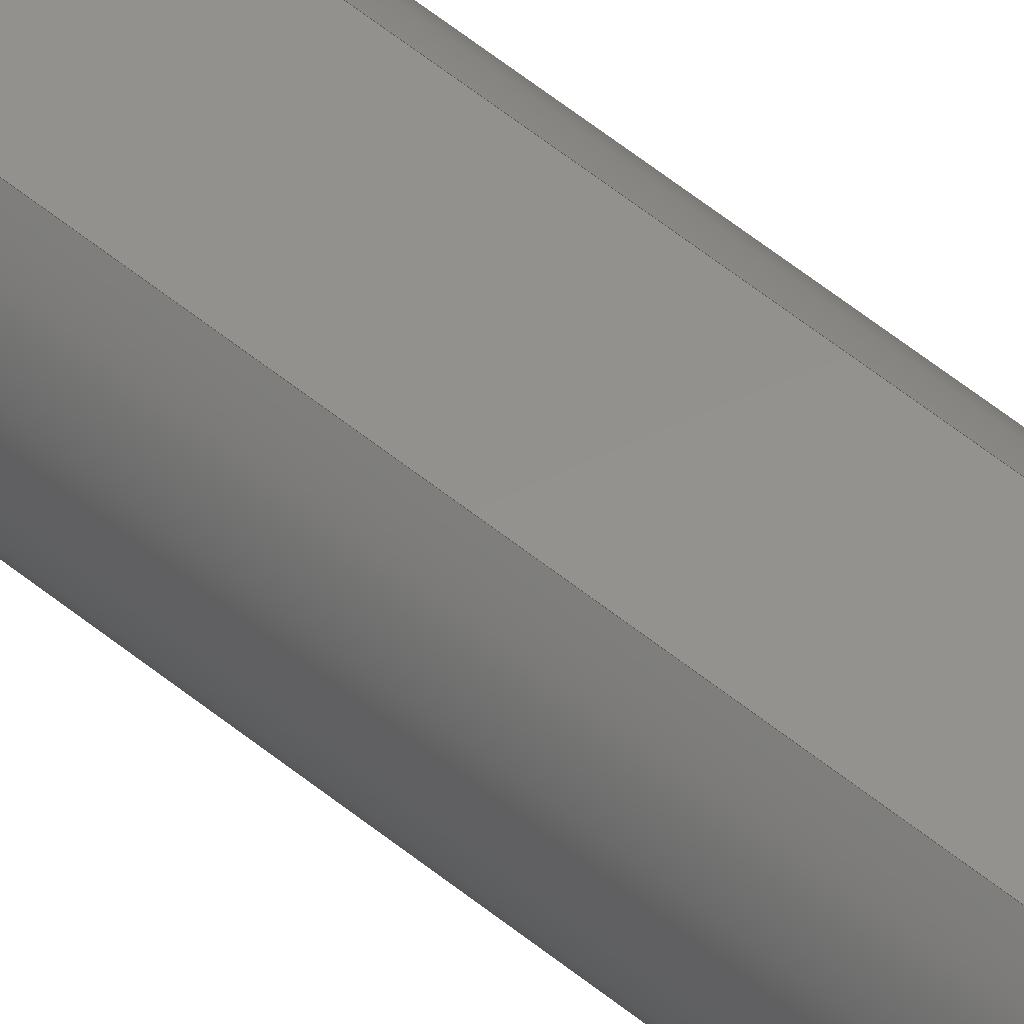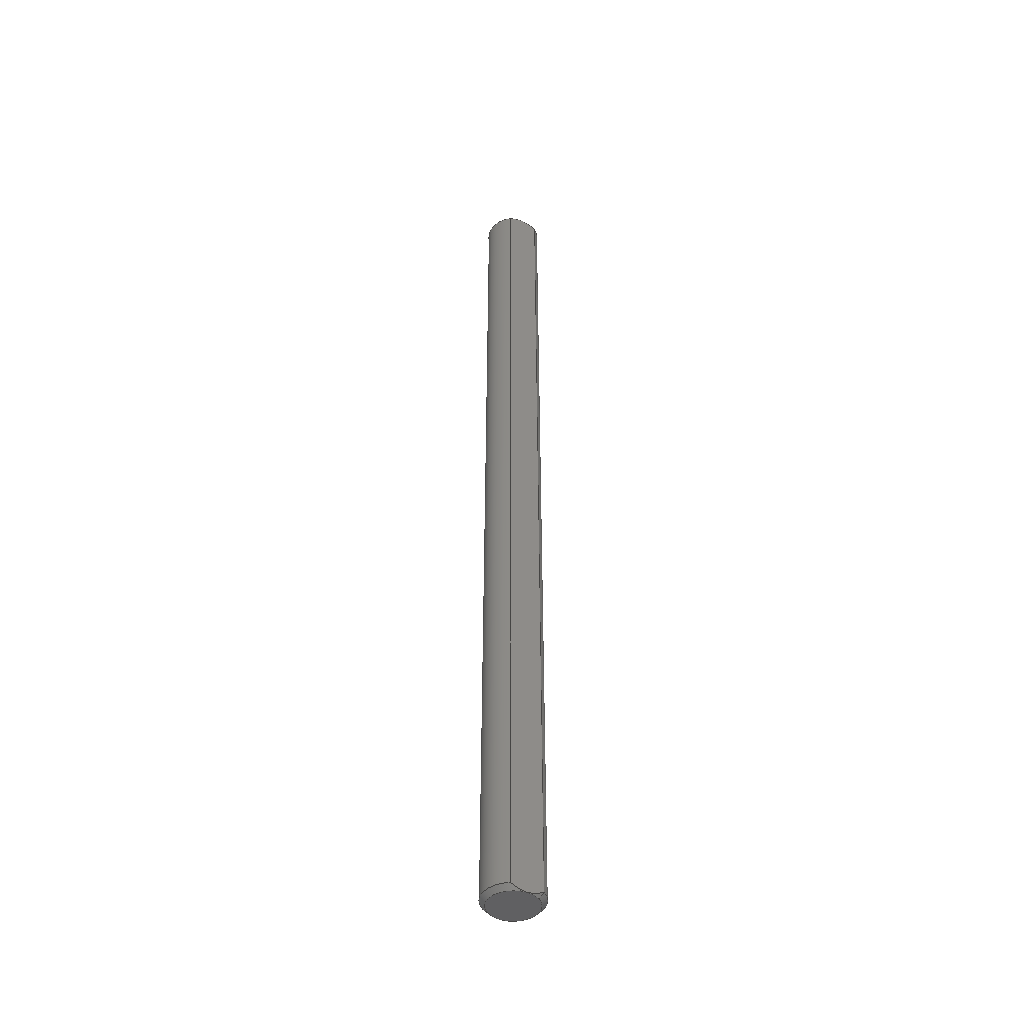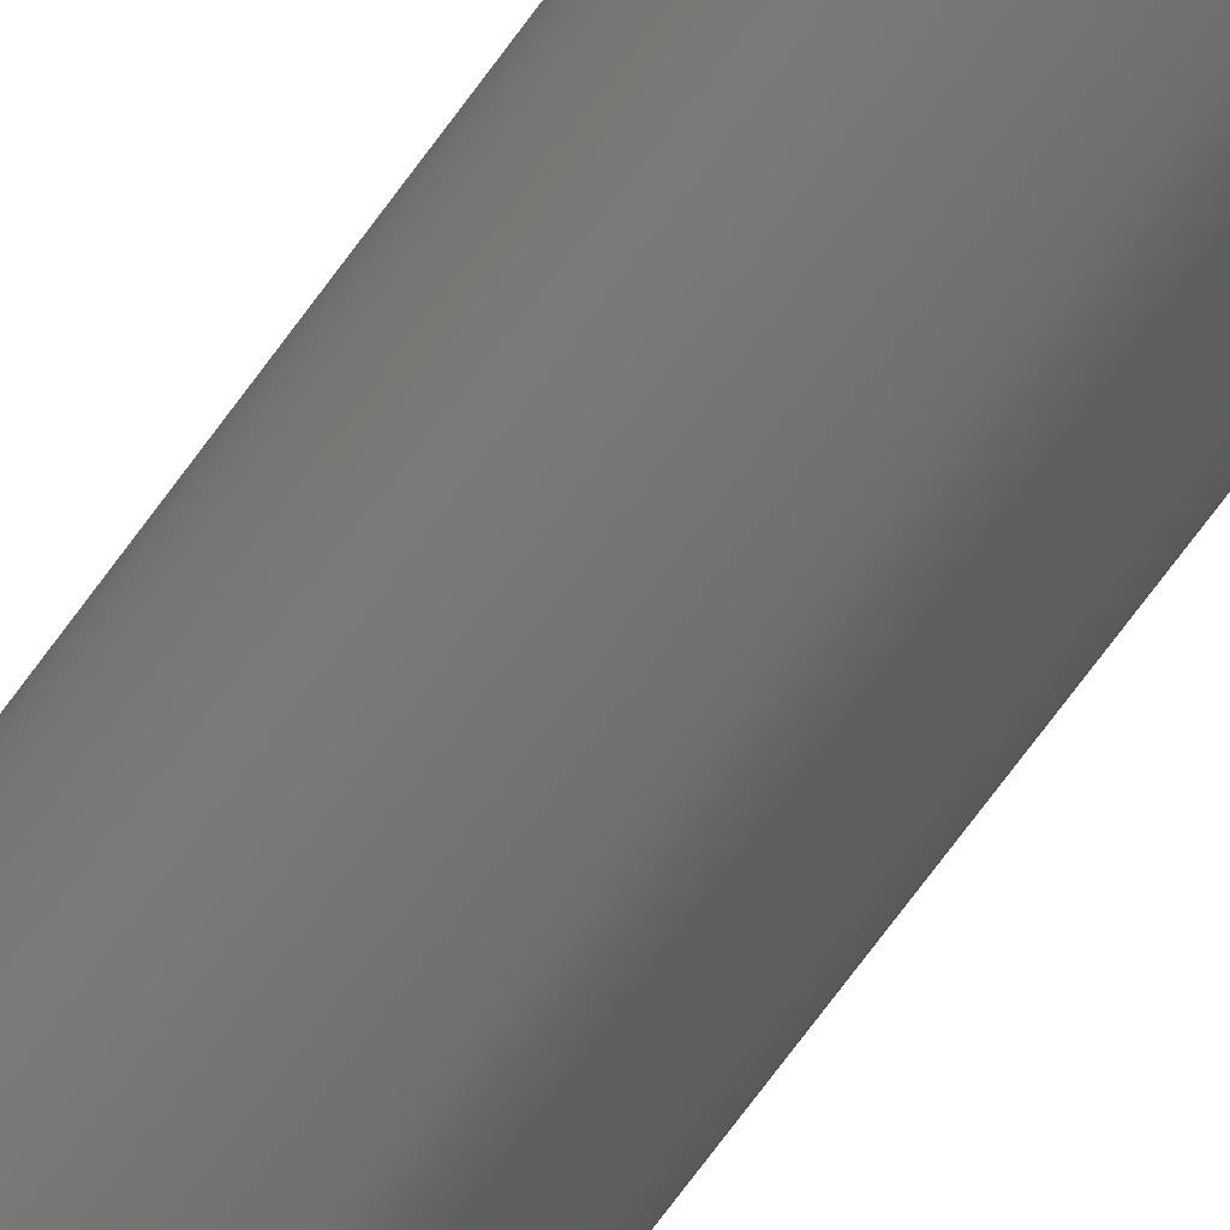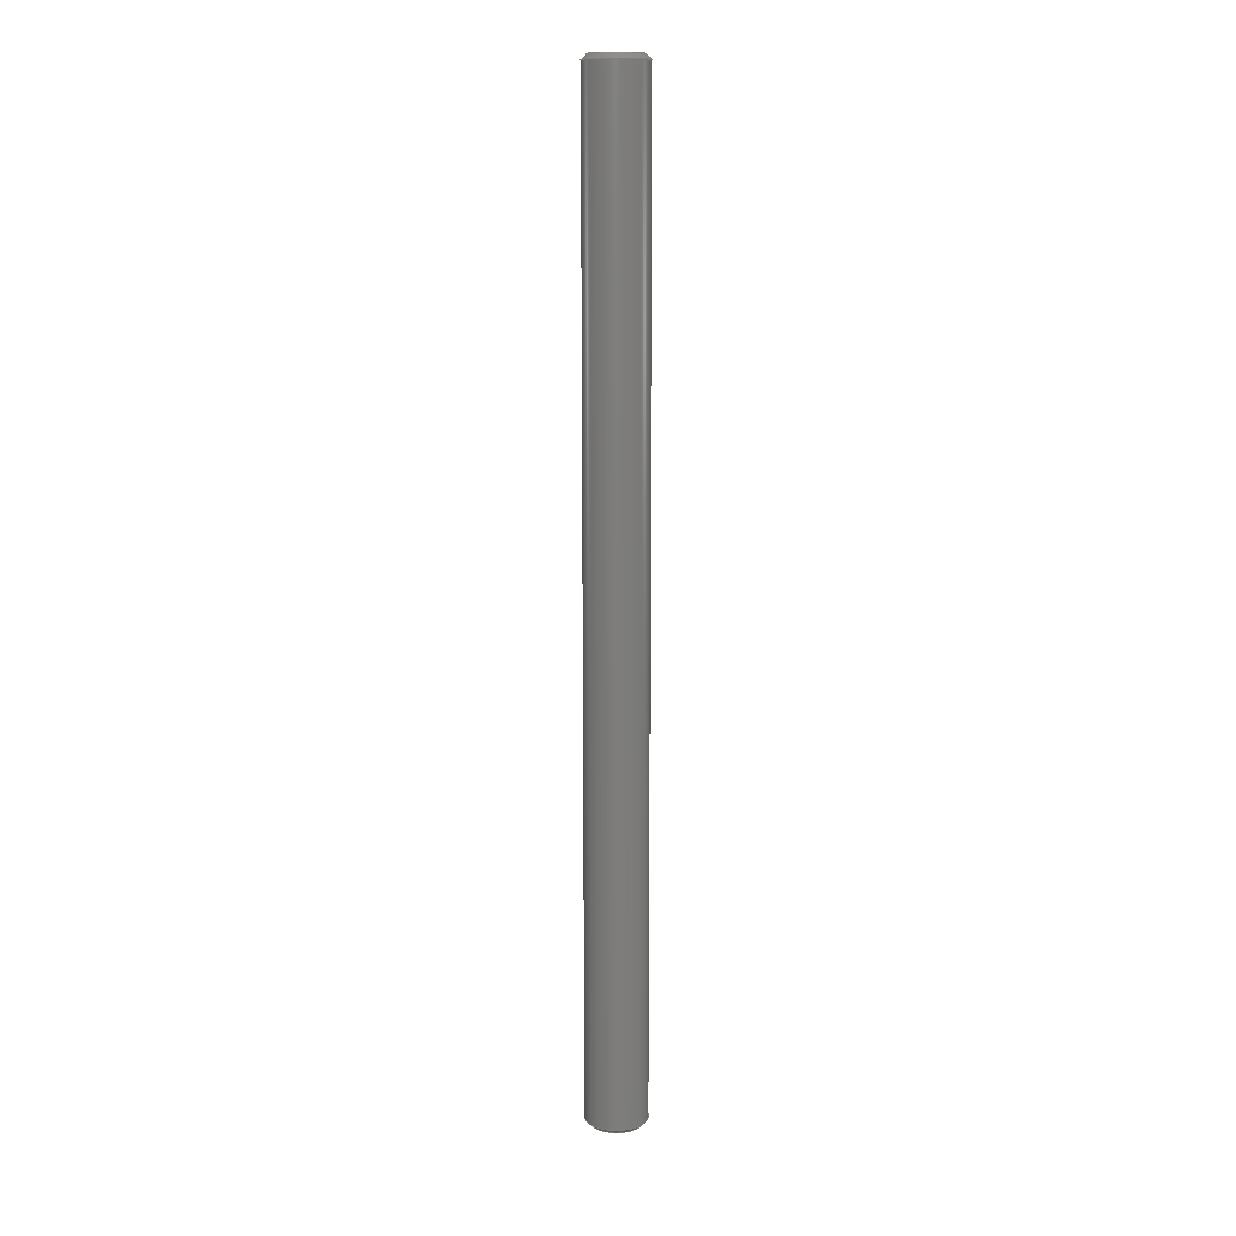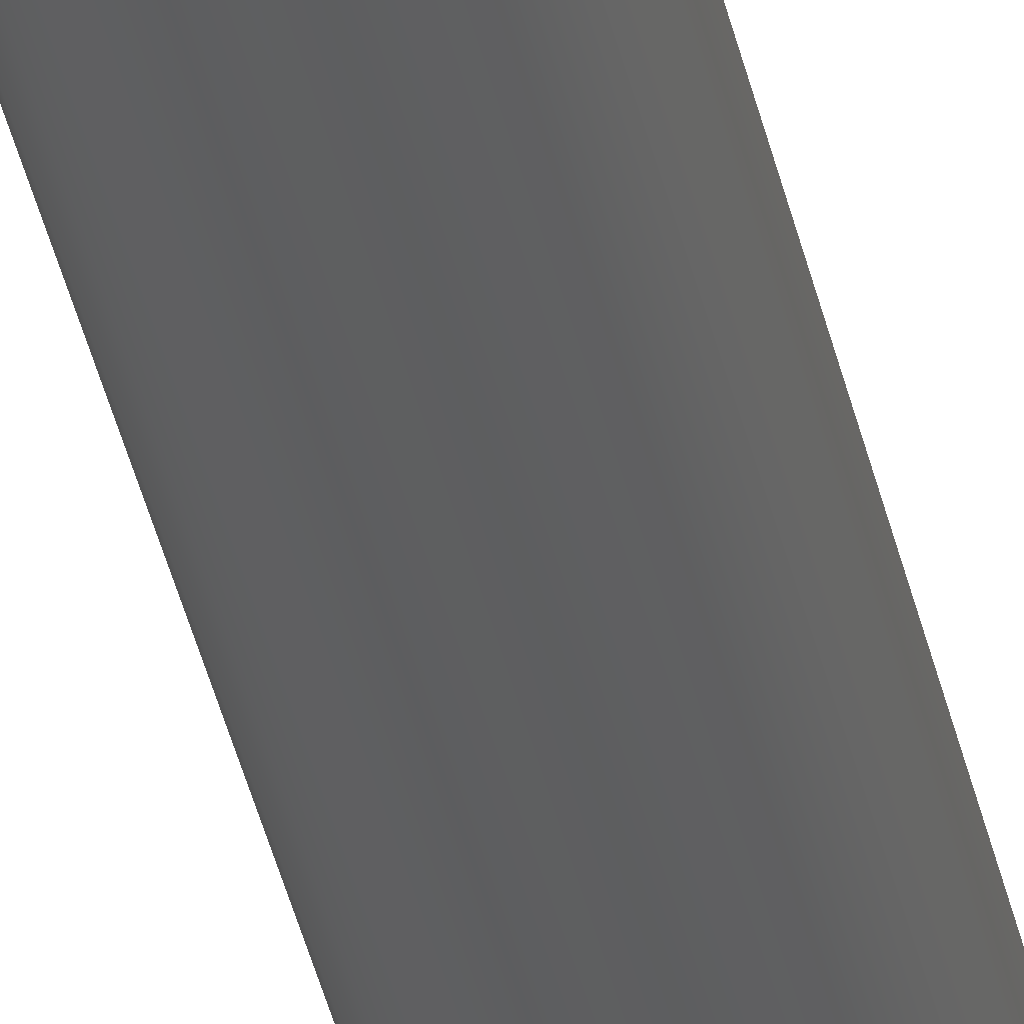
<metadata>
{"format":"step","ext":"stp","renderer":"f3d","projection":"perspective","resolution":1024,"background":"white","views":[{"elev":55.4,"azim":130.8,"up":"+Y"},{"elev":-44.2,"azim":151.4,"up":"+Z"},{"elev":-60.5,"azim":-33.9,"up":"+Y"},{"elev":12.8,"azim":-35.5,"up":"+Z"},{"elev":-36.3,"azim":-168.6,"up":"+Y"}]}
</metadata>
<code>
ISO-10303-21;
DATA;
#1=MECHANICAL_DESIGN_GEOMETRIC_PRESENTATION_REPRESENTATION('',(#4),#216);
#2=SHAPE_REPRESENTATION_RELATIONSHIP('SRR','None',#223,#3);
#3=ADVANCED_BREP_SHAPE_REPRESENTATION('',(#5),#215);
#4=STYLED_ITEM('',(#232),#5);
#5=MANIFOLD_SOLID_BREP('Solid1',#106);
#6=CYLINDRICAL_SURFACE('',#135,3);
#7=PLANE('',#134);
#8=PLANE('',#136);
#9=PLANE('',#139);
#10=FACE_OUTER_BOUND('',#18,.T.);
#11=FACE_OUTER_BOUND('',#19,.T.);
#12=FACE_OUTER_BOUND('',#20,.T.);
#13=FACE_OUTER_BOUND('',#21,.T.);
#14=FACE_OUTER_BOUND('',#22,.T.);
#15=FACE_OUTER_BOUND('',#23,.T.);
#16=FACE_OUTER_BOUND('',#24,.T.);
#17=FACE_OUTER_BOUND('',#25,.T.);
#18=EDGE_LOOP('',(#66,#67,#68,#69));
#19=EDGE_LOOP('',(#70,#71,#72,#73));
#20=EDGE_LOOP('',(#74,#75,#76));
#21=EDGE_LOOP('',(#77,#78,#79,#80,#81,#82));
#22=EDGE_LOOP('',(#83,#84,#85,#86));
#23=EDGE_LOOP('',(#87,#88));
#24=EDGE_LOOP('',(#89,#90,#91));
#25=EDGE_LOOP('',(#92,#93));
#26=(
BOUNDED_CURVE()
B_SPLINE_CURVE(2,(#182,#183,#184),.UNSPECIFIED.,.F.,.F.)
B_SPLINE_CURVE_WITH_KNOTS((3,3),(61.27,64),
 .UNSPECIFIED.)
CURVE()
GEOMETRIC_REPRESENTATION_ITEM()
RATIONAL_B_SPLINE_CURVE((1,1.371,1.71))
REPRESENTATION_ITEM('')
);
#27=(
BOUNDED_CURVE()
B_SPLINE_CURVE(2,(#193,#194,#195),.UNSPECIFIED.,.F.,.F.)
B_SPLINE_CURVE_WITH_KNOTS((3,3),(12.51,13.76),
 .UNSPECIFIED.)
CURVE()
GEOMETRIC_REPRESENTATION_ITEM()
RATIONAL_B_SPLINE_CURVE((1.576,1.317,1))
REPRESENTATION_ITEM('')
);
#28=(
BOUNDED_CURVE()
B_SPLINE_CURVE(2,(#199,#200,#201),.UNSPECIFIED.,.F.,.F.)
B_SPLINE_CURVE_WITH_KNOTS((3,3),(13.76,15.01),
 .UNSPECIFIED.)
CURVE()
GEOMETRIC_REPRESENTATION_ITEM()
RATIONAL_B_SPLINE_CURVE((1,1.317,1.576))
REPRESENTATION_ITEM('')
);
#29=(
BOUNDED_CURVE()
B_SPLINE_CURVE(2,(#204,#205,#206),.UNSPECIFIED.,.F.,.F.)
B_SPLINE_CURVE_WITH_KNOTS((3,3),(58.55,61.27),
 .UNSPECIFIED.)
CURVE()
GEOMETRIC_REPRESENTATION_ITEM()
RATIONAL_B_SPLINE_CURVE((1.71,1.371,1))
REPRESENTATION_ITEM('')
);
#30=CIRCLE('',#127,2.5);
#31=CIRCLE('',#128,3);
#32=CIRCLE('',#130,3);
#33=CIRCLE('',#131,2.5);
#34=CIRCLE('',#133,2.5);
#35=CIRCLE('',#138,2.5);
#36=LINE('',#178,#40);
#37=LINE('',#189,#41);
#38=LINE('',#203,#42);
#39=LINE('',#207,#43);
#40=VECTOR('',#144,2.75);
#41=VECTOR('',#151,2.75);
#42=VECTOR('',#162,10);
#43=VECTOR('',#163,10);
#44=VERTEX_POINT('',#176);
#45=VERTEX_POINT('',#177);
#46=VERTEX_POINT('',#179);
#47=VERTEX_POINT('',#181);
#48=VERTEX_POINT('',#187);
#49=VERTEX_POINT('',#188);
#50=VERTEX_POINT('',#190);
#51=VERTEX_POINT('',#192);
#52=EDGE_CURVE('',#44,#45,#36,.T.);
#53=EDGE_CURVE('',#44,#46,#30,.T.);
#54=EDGE_CURVE('',#46,#47,#26,.T.);
#55=EDGE_CURVE('',#47,#45,#31,.T.);
#56=EDGE_CURVE('',#48,#49,#37,.T.);
#57=EDGE_CURVE('',#48,#50,#32,.T.);
#58=EDGE_CURVE('',#50,#51,#27,.T.);
#59=EDGE_CURVE('',#51,#49,#33,.T.);
#60=EDGE_CURVE('',#49,#51,#34,.T.);
#61=EDGE_CURVE('',#51,#48,#28,.T.);
#62=EDGE_CURVE('',#47,#50,#38,.T.);
#63=EDGE_CURVE('',#45,#46,#29,.T.);
#64=EDGE_CURVE('',#45,#48,#39,.T.);
#65=EDGE_CURVE('',#46,#44,#35,.T.);
#66=ORIENTED_EDGE('',*,*,#52,.F.);
#67=ORIENTED_EDGE('',*,*,#53,.T.);
#68=ORIENTED_EDGE('',*,*,#54,.T.);
#69=ORIENTED_EDGE('',*,*,#55,.T.);
#70=ORIENTED_EDGE('',*,*,#56,.F.);
#71=ORIENTED_EDGE('',*,*,#57,.T.);
#72=ORIENTED_EDGE('',*,*,#58,.T.);
#73=ORIENTED_EDGE('',*,*,#59,.T.);
#74=ORIENTED_EDGE('',*,*,#56,.T.);
#75=ORIENTED_EDGE('',*,*,#60,.T.);
#76=ORIENTED_EDGE('',*,*,#61,.T.);
#77=ORIENTED_EDGE('',*,*,#58,.F.);
#78=ORIENTED_EDGE('',*,*,#62,.F.);
#79=ORIENTED_EDGE('',*,*,#54,.F.);
#80=ORIENTED_EDGE('',*,*,#63,.F.);
#81=ORIENTED_EDGE('',*,*,#64,.T.);
#82=ORIENTED_EDGE('',*,*,#61,.F.);
#83=ORIENTED_EDGE('',*,*,#57,.F.);
#84=ORIENTED_EDGE('',*,*,#64,.F.);
#85=ORIENTED_EDGE('',*,*,#55,.F.);
#86=ORIENTED_EDGE('',*,*,#62,.T.);
#87=ORIENTED_EDGE('',*,*,#59,.F.);
#88=ORIENTED_EDGE('',*,*,#60,.F.);
#89=ORIENTED_EDGE('',*,*,#52,.T.);
#90=ORIENTED_EDGE('',*,*,#63,.T.);
#91=ORIENTED_EDGE('',*,*,#65,.T.);
#92=ORIENTED_EDGE('',*,*,#65,.F.);
#93=ORIENTED_EDGE('',*,*,#53,.F.);
#94=CONICAL_SURFACE('',#126,2.75,0.7854);
#95=CONICAL_SURFACE('',#129,2.75,0.7854);
#96=CONICAL_SURFACE('',#132,2.75,0.7854);
#97=CONICAL_SURFACE('',#137,2.75,0.7854);
#98=ADVANCED_FACE('',(#10),#94,.T.);
#99=ADVANCED_FACE('',(#11),#95,.T.);
#100=ADVANCED_FACE('',(#12),#96,.T.);
#101=ADVANCED_FACE('',(#13),#7,.T.);
#102=ADVANCED_FACE('',(#14),#6,.T.);
#103=ADVANCED_FACE('',(#15),#8,.T.);
#104=ADVANCED_FACE('',(#16),#97,.T.);
#105=ADVANCED_FACE('',(#17),#9,.F.);
#106=CLOSED_SHELL('',(#98,#99,#100,#101,#102,#103,#104,#105));
#107=DERIVED_UNIT_ELEMENT(#109,1);
#108=DERIVED_UNIT_ELEMENT(#218,3);
#109=(
MASS_UNIT()
NAMED_UNIT(*)
SI_UNIT($,.GRAM.)
);
#110=DERIVED_UNIT((#107,#108));
#111=MEASURE_REPRESENTATION_ITEM('density measure',
POSITIVE_RATIO_MEASURE(8),#110);
#112=PROPERTY_DEFINITION_REPRESENTATION(#117,#114);
#113=PROPERTY_DEFINITION_REPRESENTATION(#118,#115);
#114=REPRESENTATION('material name',(#116),#215);
#115=REPRESENTATION('density',(#111),#215);
#116=DESCRIPTIVE_REPRESENTATION_ITEM('Stainless Steel',
'Stainless Steel');
#117=PROPERTY_DEFINITION('material property','material name',#225);
#118=PROPERTY_DEFINITION('material property','density of part',#225);
#119=DATE_TIME_ROLE('creation_date');
#120=APPLIED_DATE_AND_TIME_ASSIGNMENT(#121,#119,(#225));
#121=DATE_AND_TIME(#122,#123);
#122=CALENDAR_DATE(2020,16,2);
#123=LOCAL_TIME(23,12,24,#124);
#124=COORDINATED_UNIVERSAL_TIME_OFFSET(0,0,.BEHIND.);
#125=AXIS2_PLACEMENT_3D('placement',#174,#140,#141);
#126=AXIS2_PLACEMENT_3D('',#175,#142,#143);
#127=AXIS2_PLACEMENT_3D('',#180,#145,#146);
#128=AXIS2_PLACEMENT_3D('',#185,#147,#148);
#129=AXIS2_PLACEMENT_3D('',#186,#149,#150);
#130=AXIS2_PLACEMENT_3D('',#191,#152,#153);
#131=AXIS2_PLACEMENT_3D('',#196,#154,#155);
#132=AXIS2_PLACEMENT_3D('',#197,#156,#157);
#133=AXIS2_PLACEMENT_3D('',#198,#158,#159);
#134=AXIS2_PLACEMENT_3D('',#202,#160,#161);
#135=AXIS2_PLACEMENT_3D('',#208,#164,#165);
#136=AXIS2_PLACEMENT_3D('',#209,#166,#167);
#137=AXIS2_PLACEMENT_3D('',#210,#168,#169);
#138=AXIS2_PLACEMENT_3D('',#211,#170,#171);
#139=AXIS2_PLACEMENT_3D('',#212,#172,#173);
#140=DIRECTION('axis',(0,0,1));
#141=DIRECTION('refdir',(1,0,0));
#142=DIRECTION('center_axis',(0,0,1));
#143=DIRECTION('ref_axis',(0.5528,-0.8333,0));
#144=DIRECTION('',(-0.3909,0.5893,0.7071));
#145=DIRECTION('center_axis',(0,0,1));
#146=DIRECTION('ref_axis',(0.5528,-0.8333,0));
#147=DIRECTION('center_axis',(0,0,-1));
#148=DIRECTION('ref_axis',(0.5528,-0.8333,0));
#149=DIRECTION('center_axis',(0,0,-1));
#150=DIRECTION('ref_axis',(0.5528,-0.8333,0));
#151=DIRECTION('',(0.3909,-0.5893,0.7071));
#152=DIRECTION('center_axis',(0,0,1));
#153=DIRECTION('ref_axis',(0.5528,-0.8333,0));
#154=DIRECTION('center_axis',(0,0,-1));
#155=DIRECTION('ref_axis',(0.5528,-0.8333,0));
#156=DIRECTION('center_axis',(0,0,-1));
#157=DIRECTION('ref_axis',(0.5528,-0.8333,0));
#158=DIRECTION('center_axis',(0,0,-1));
#159=DIRECTION('ref_axis',(0.5528,-0.8333,0));
#160=DIRECTION('center_axis',(0,1,0));
#161=DIRECTION('ref_axis',(-1,0,0));
#162=DIRECTION('',(0,0,1));
#163=DIRECTION('',(0,0,1));
#164=DIRECTION('center_axis',(0,0,1));
#165=DIRECTION('ref_axis',(0.5528,-0.8333,0));
#166=DIRECTION('center_axis',(0,0,1));
#167=DIRECTION('ref_axis',(1,0,0));
#168=DIRECTION('center_axis',(0,0,1));
#169=DIRECTION('ref_axis',(0.5528,-0.8333,0));
#170=DIRECTION('center_axis',(0,0,1));
#171=DIRECTION('ref_axis',(0.5528,-0.8333,0));
#172=DIRECTION('center_axis',(0,0,1));
#173=DIRECTION('ref_axis',(1,0,0));
#174=CARTESIAN_POINT('',(0,0,0));
#175=CARTESIAN_POINT('Origin',(0,0,0.25));
#176=CARTESIAN_POINT('',(-1.382,2.083,-1.074e-12));
#177=CARTESIAN_POINT('',(-1.658,2.5,0.5));
#178=CARTESIAN_POINT('',(-1.52,2.292,0.25));
#179=CARTESIAN_POINT('',(0,2.5,0));
#180=CARTESIAN_POINT('Origin',(0,0,0));
#181=CARTESIAN_POINT('',(1.658,2.5,0.5));
#182=CARTESIAN_POINT('Ctrl Pts',(0,2.5,-3.469e-16));
#183=CARTESIAN_POINT('Ctrl Pts',(0.7538,2.5,-2.592e-12));
#184=CARTESIAN_POINT('Ctrl Pts',(1.658,2.5,0.5));
#185=CARTESIAN_POINT('Origin',(0,0,0.5));
#186=CARTESIAN_POINT('Origin',(0,0,95.75));
#187=CARTESIAN_POINT('',(-1.658,2.5,95.5));
#188=CARTESIAN_POINT('',(-1.382,2.083,96));
#189=CARTESIAN_POINT('',(-1.52,2.292,95.75));
#190=CARTESIAN_POINT('',(1.658,2.5,95.5));
#191=CARTESIAN_POINT('Origin',(0,0,95.5));
#192=CARTESIAN_POINT('',(0,2.5,96));
#193=CARTESIAN_POINT('Ctrl Pts',(1.658,2.5,95.5));
#194=CARTESIAN_POINT('Ctrl Pts',(0.7538,2.5,96));
#195=CARTESIAN_POINT('Ctrl Pts',(0,2.5,96));
#196=CARTESIAN_POINT('Origin',(0,0,96));
#197=CARTESIAN_POINT('Origin',(0,0,95.75));
#198=CARTESIAN_POINT('Origin',(0,0,96));
#199=CARTESIAN_POINT('Ctrl Pts',(0,2.5,96));
#200=CARTESIAN_POINT('Ctrl Pts',(-0.7538,2.5,96));
#201=CARTESIAN_POINT('Ctrl Pts',(-1.658,2.5,95.5));
#202=CARTESIAN_POINT('Origin',(1.658,2.5,0));
#203=CARTESIAN_POINT('',(1.658,2.5,0));
#204=CARTESIAN_POINT('Ctrl Pts',(-1.658,2.5,0.5));
#205=CARTESIAN_POINT('Ctrl Pts',(-0.7538,2.5,-1.221e-12));
#206=CARTESIAN_POINT('Ctrl Pts',(0,2.5,-3.469e-16));
#207=CARTESIAN_POINT('',(-1.658,2.5,0));
#208=CARTESIAN_POINT('Origin',(0,0,0));
#209=CARTESIAN_POINT('Origin',(-3.39e-16,7.71e-17,
96));
#210=CARTESIAN_POINT('Origin',(0,0,0.25));
#211=CARTESIAN_POINT('Origin',(0,0,0));
#212=CARTESIAN_POINT('Origin',(1.054e-16,0.05596,
0));
#213=UNCERTAINTY_MEASURE_WITH_UNIT(LENGTH_MEASURE(0.01),#217,
'DISTANCE_ACCURACY_VALUE',
'Maximum model space distance between geometric entities at asserted c
onnectivities');
#214=UNCERTAINTY_MEASURE_WITH_UNIT(LENGTH_MEASURE(0.01),#217,
'DISTANCE_ACCURACY_VALUE',
'Maximum model space distance between geometric entities at asserted c
onnectivities');
#215=(
GEOMETRIC_REPRESENTATION_CONTEXT(3)
GLOBAL_UNCERTAINTY_ASSIGNED_CONTEXT((#213))
GLOBAL_UNIT_ASSIGNED_CONTEXT((#217,#219,#220))
REPRESENTATION_CONTEXT('','3D')
);
#216=(
GEOMETRIC_REPRESENTATION_CONTEXT(3)
GLOBAL_UNCERTAINTY_ASSIGNED_CONTEXT((#214))
GLOBAL_UNIT_ASSIGNED_CONTEXT((#217,#219,#220))
REPRESENTATION_CONTEXT('','3D')
);
#217=(
LENGTH_UNIT()
NAMED_UNIT(*)
SI_UNIT(.MILLI.,.METRE.)
);
#218=(
LENGTH_UNIT()
NAMED_UNIT(*)
SI_UNIT(.CENTI.,.METRE.)
);
#219=(
NAMED_UNIT(*)
PLANE_ANGLE_UNIT()
SI_UNIT($,.RADIAN.)
);
#220=(
NAMED_UNIT(*)
SI_UNIT($,.STERADIAN.)
SOLID_ANGLE_UNIT()
);
#221=SHAPE_DEFINITION_REPRESENTATION(#222,#223);
#222=PRODUCT_DEFINITION_SHAPE('',$,#225);
#223=SHAPE_REPRESENTATION('',(#125),#215);
#224=PRODUCT_DEFINITION_CONTEXT('part definition',#229,'design');
#225=PRODUCT_DEFINITION('96-6MM-D-shaft','96-6MM-D-shaft',#226,#224);
#226=PRODUCT_DEFINITION_FORMATION('',$,#231);
#227=PRODUCT_RELATED_PRODUCT_CATEGORY('96-6MM-D-shaft','96-6MM-D-shaft',
(#231));
#228=APPLICATION_PROTOCOL_DEFINITION('international standard',
'automotive_design',2009,#229);
#229=APPLICATION_CONTEXT(
'Core Data for Automotive Mechanical Design Process');
#230=PRODUCT_CONTEXT('part definition',#229,'mechanical');
#231=PRODUCT('96-6MM-D-shaft','96-6MM-D-shaft',$,(#230));
#232=PRESENTATION_STYLE_ASSIGNMENT((#233));
#233=SURFACE_STYLE_USAGE(.BOTH.,#236);
#234=SURFACE_STYLE_RENDERING_WITH_PROPERTIES($,#240,(#235));
#235=SURFACE_STYLE_TRANSPARENT(0);
#236=SURFACE_SIDE_STYLE('',(#237,#234));
#237=SURFACE_STYLE_FILL_AREA(#238);
#238=FILL_AREA_STYLE('',(#239));
#239=FILL_AREA_STYLE_COLOUR('',#240);
#240=COLOUR_RGB('',0.7451,0.7373,0.7294);
ENDSEC;
END-ISO-10303-21;

</code>
